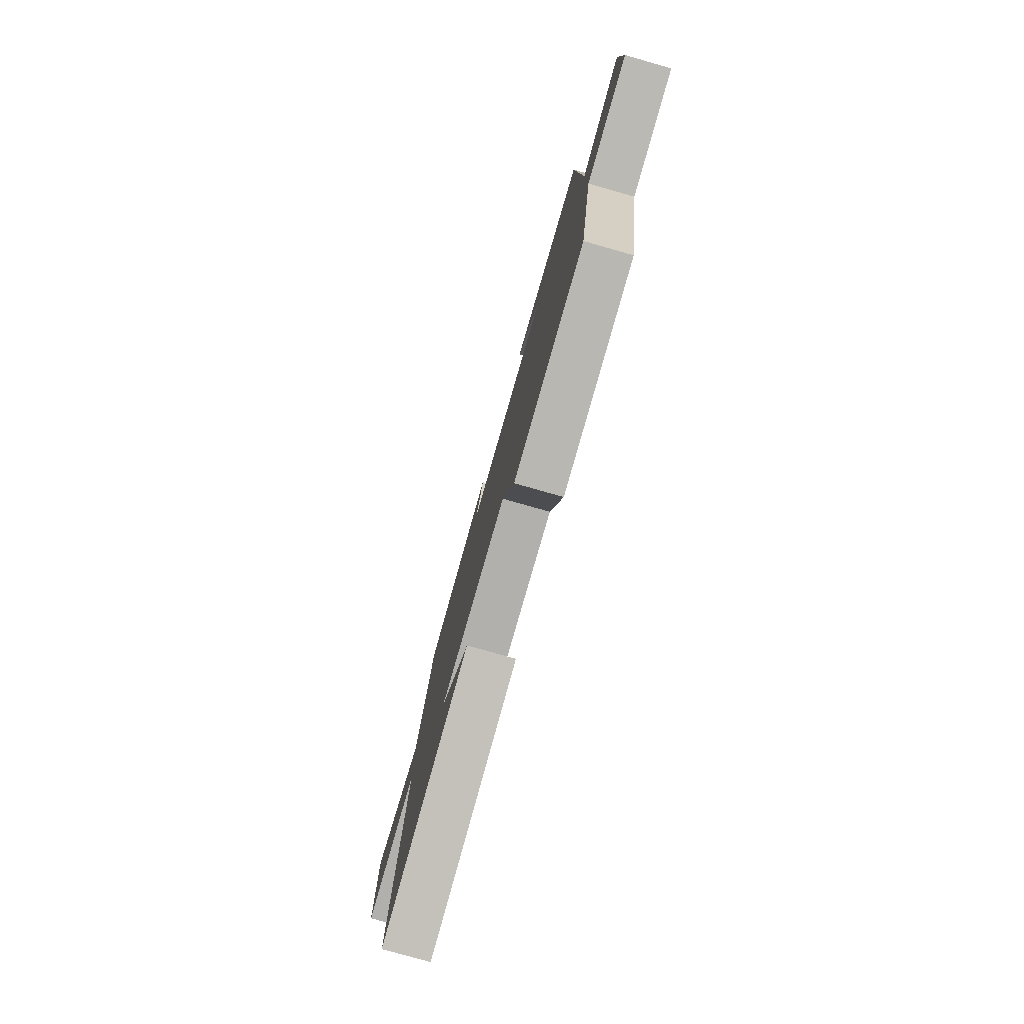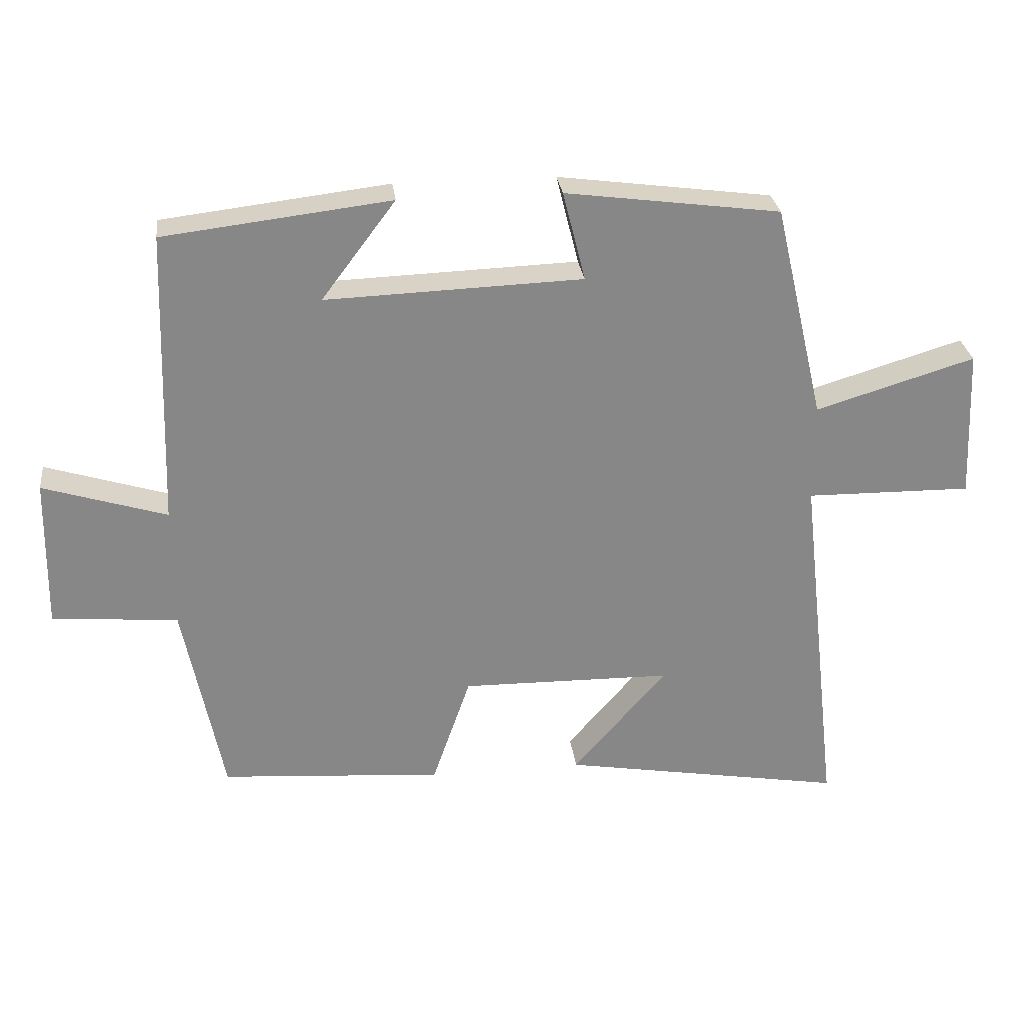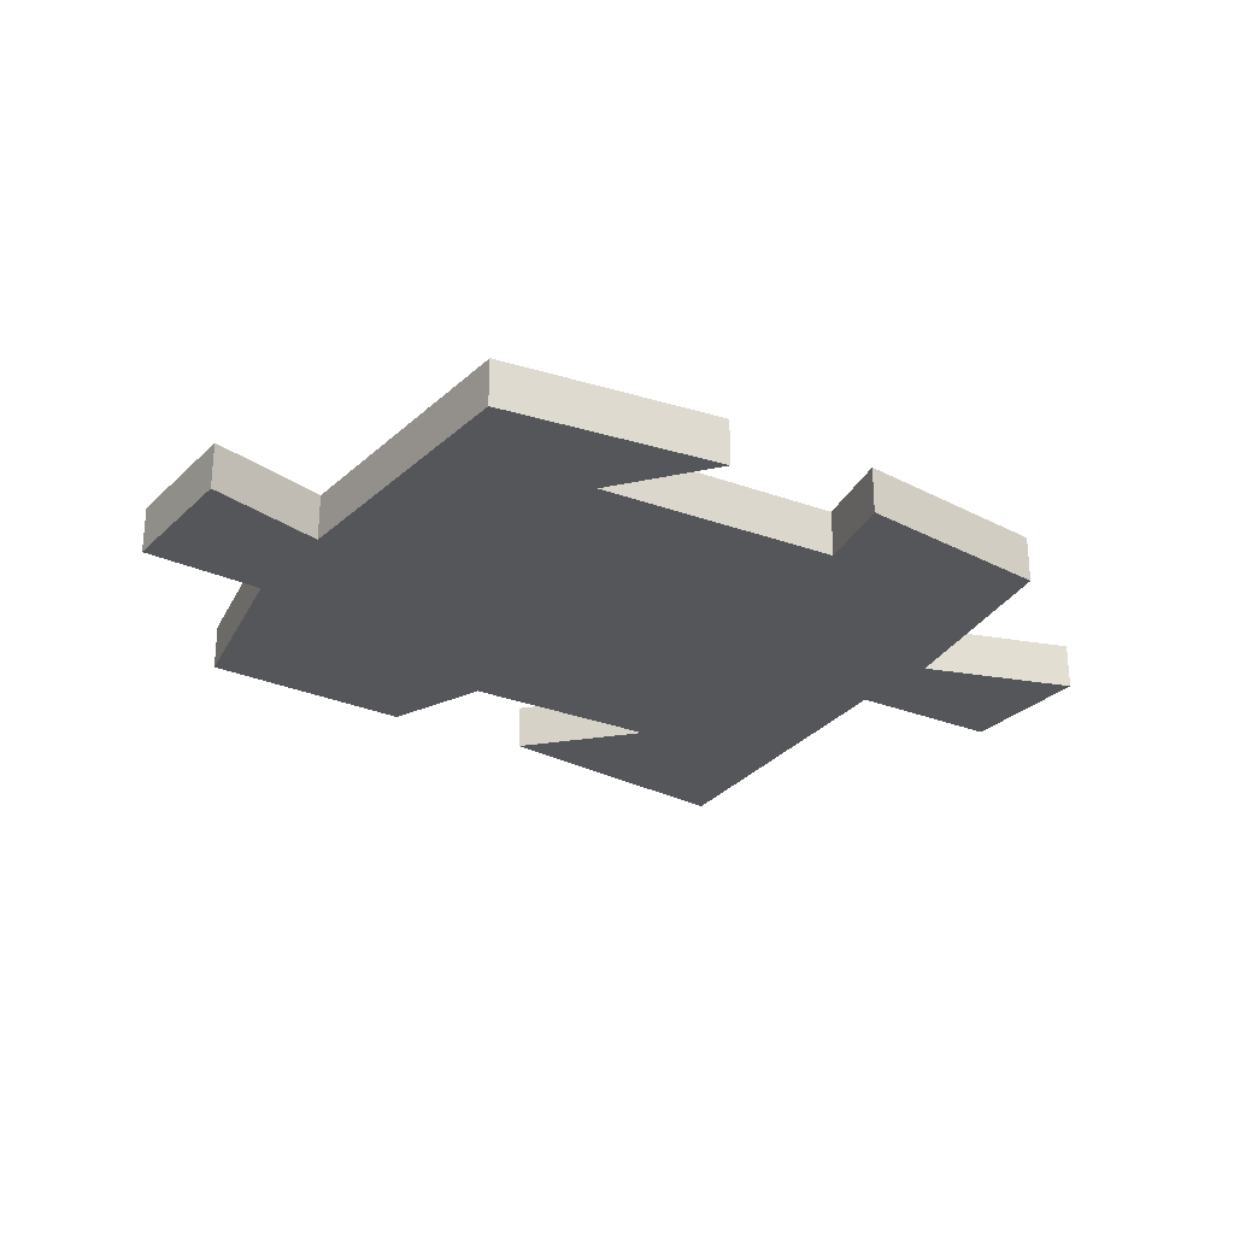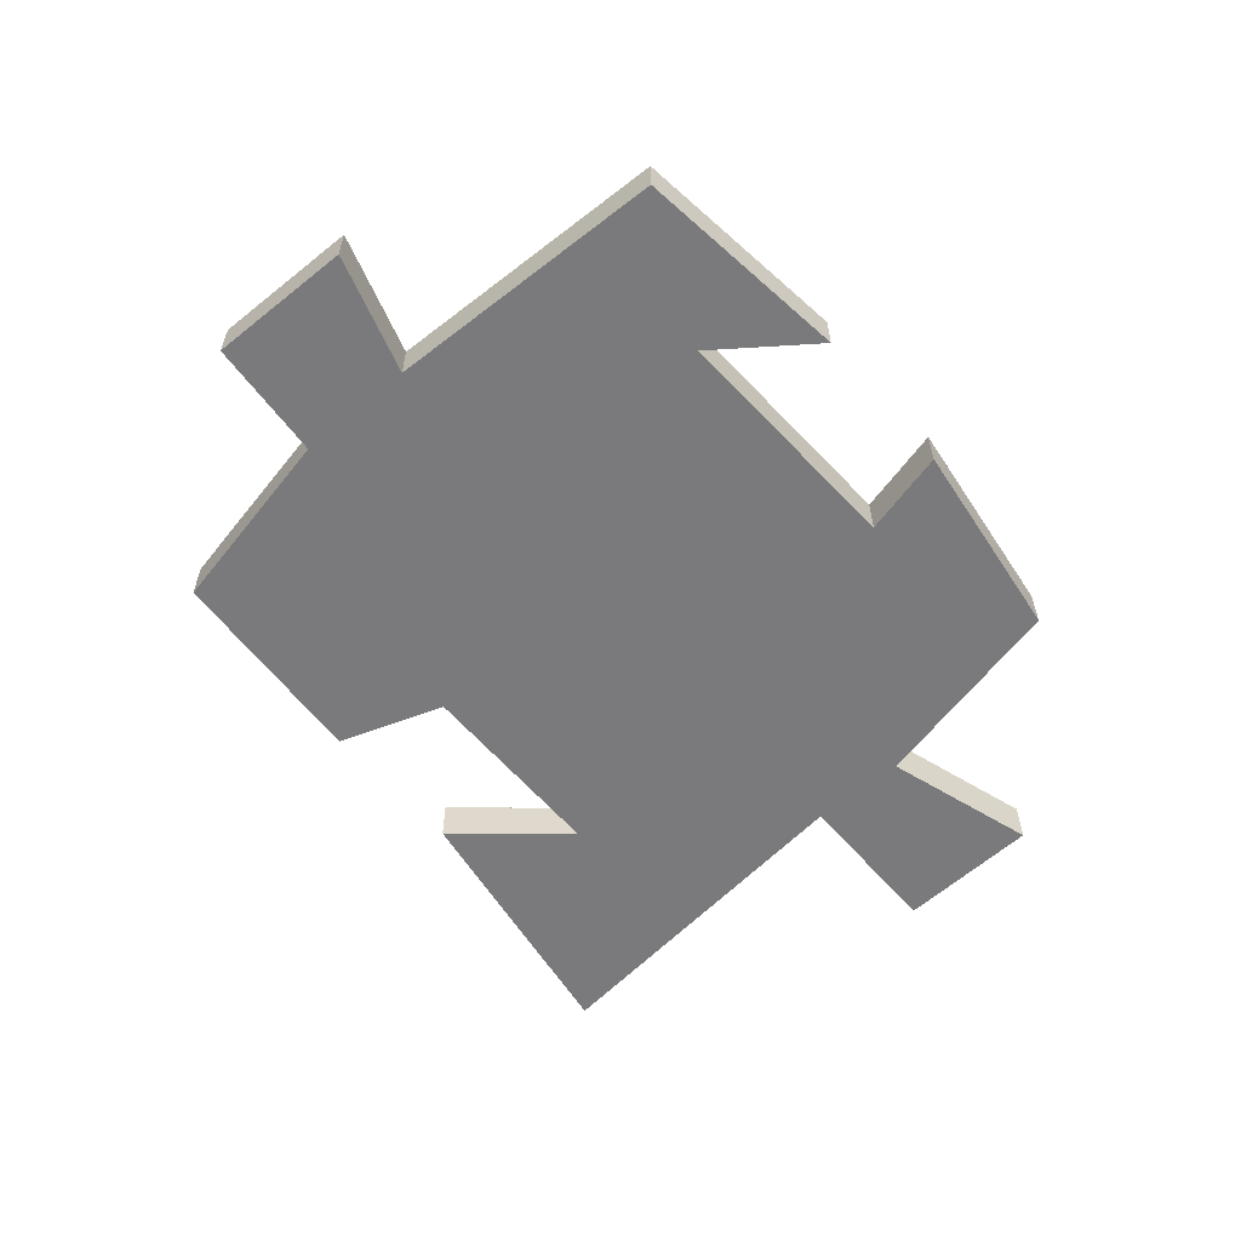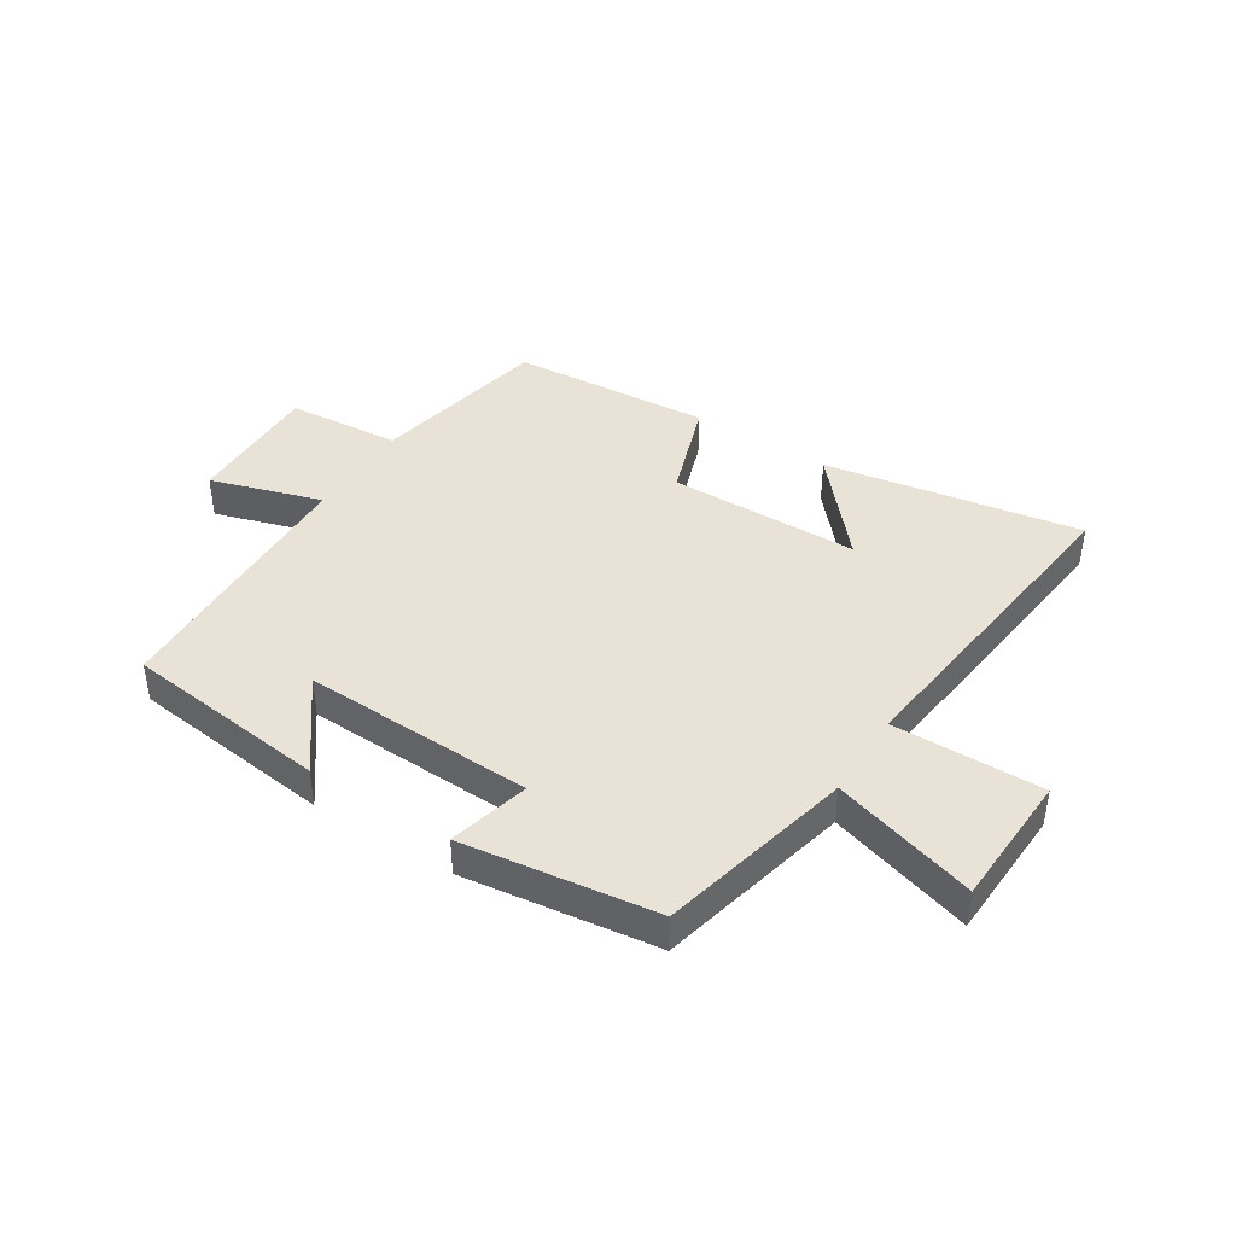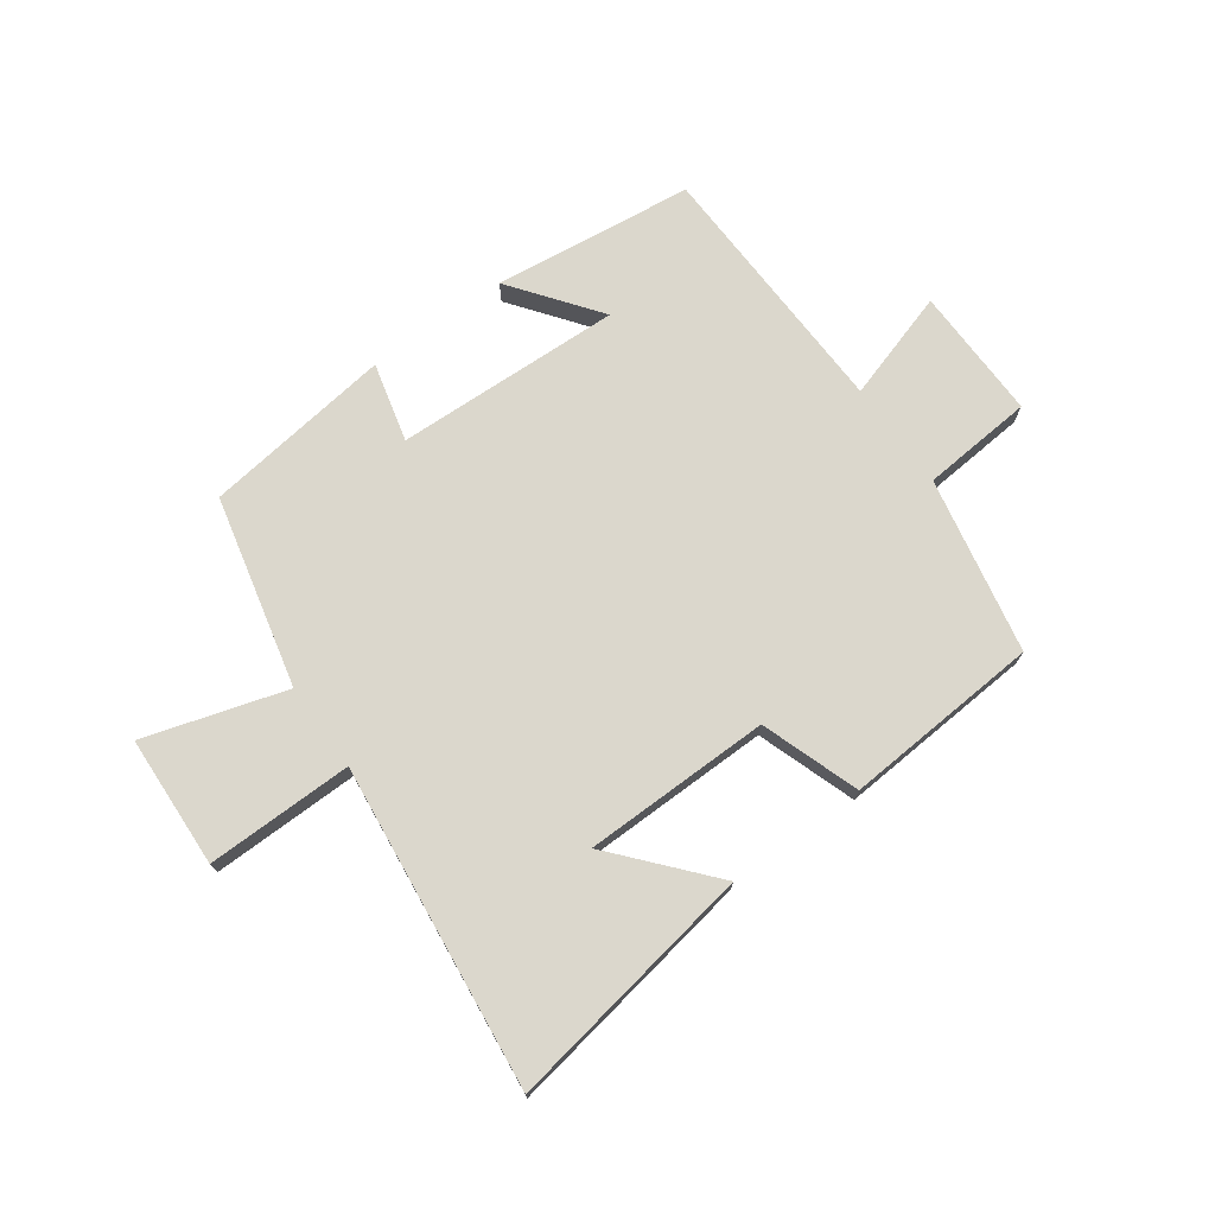
<metadata>
{"format":"obj","ext":"obj","renderer":"f3d","projection":"perspective","resolution":1024,"background":"white","views":[{"elev":-78.1,"azim":-105.9,"up":"+Z"},{"elev":28.1,"azim":-6.9,"up":"+Z"},{"elev":-25.1,"azim":-33.1,"up":"+Y"},{"elev":-58.2,"azim":-49.4,"up":"+Y"},{"elev":41.9,"azim":32.4,"up":"+Y"},{"elev":73.3,"azim":144.2,"up":"+Y"}]}
</metadata>
<code>
v 0.424 0.07 0.457
v 0.5 0.07 0.131
v 0.741 0.07 0.204
v 0.751 0.07 -0.022
v 0.5 0.07 -0.019
v 0.563 0.07 -0.573
v 0.133 0.07 -0.5
v 0.275 0.07 -0.336
v -0.045 0.07 -0.332
v -0.103 0.07 -0.5
v -0.44 0.07 -0.476
v -0.5 0.07 -0.175
v -0.691 0.07 -0.159
v -0.687 0.07 0.069
v -0.5 0.07 0.011
v -0.485 0.07 0.459
v -0.142 0.07 0.5
v -0.254 0.07 0.351
v 0.134 0.07 0.365
v 0.1 0.07 0.5
v 0.424 0 0.457
v 0.5 0 0.131
v 0.741 0 0.204
v 0.751 0 -0.022
v 0.5 0 -0.019
v 0.563 0 -0.573
v 0.133 0 -0.5
v 0.275 0 -0.336
v -0.045 0 -0.332
v -0.103 0 -0.5
v -0.44 0 -0.476
v -0.5 0 -0.175
v -0.691 0 -0.159
v -0.687 0 0.069
v -0.5 0 0.011
v -0.485 0 0.459
v -0.142 0 0.5
v -0.254 0 0.351
v 0.134 0 0.365
v 0.1 0 0.5
f 19 20 1 2
f 18 19 2
f 16 17 18
f 15 16 18
f 15 18 2
f 12 13 14 15
f 12 15 2
f 9 10 11 12
f 8 9 12 2
f 6 7 8
f 5 6 8
f 5 8 2
f 2 3 4 5
f 22 21 40 39
f 22 39 38
f 38 37 36
f 38 36 35
f 22 38 35
f 35 34 33 32
f 22 35 32
f 32 31 30 29
f 22 32 29 28
f 28 27 26
f 28 26 25
f 22 28 25
f 25 24 23 22
f 1 21 22 2
f 2 22 23 3
f 3 23 24 4
f 4 24 25 5
f 5 25 26 6
f 6 26 27 7
f 7 27 28 8
f 8 28 29 9
f 9 29 30 10
f 10 30 31 11
f 11 31 32 12
f 12 32 33 13
f 13 33 34 14
f 14 34 35 15
f 15 35 36 16
f 16 36 37 17
f 17 37 38 18
f 18 38 39 19
f 19 39 40 20
f 20 40 21 1

</code>
